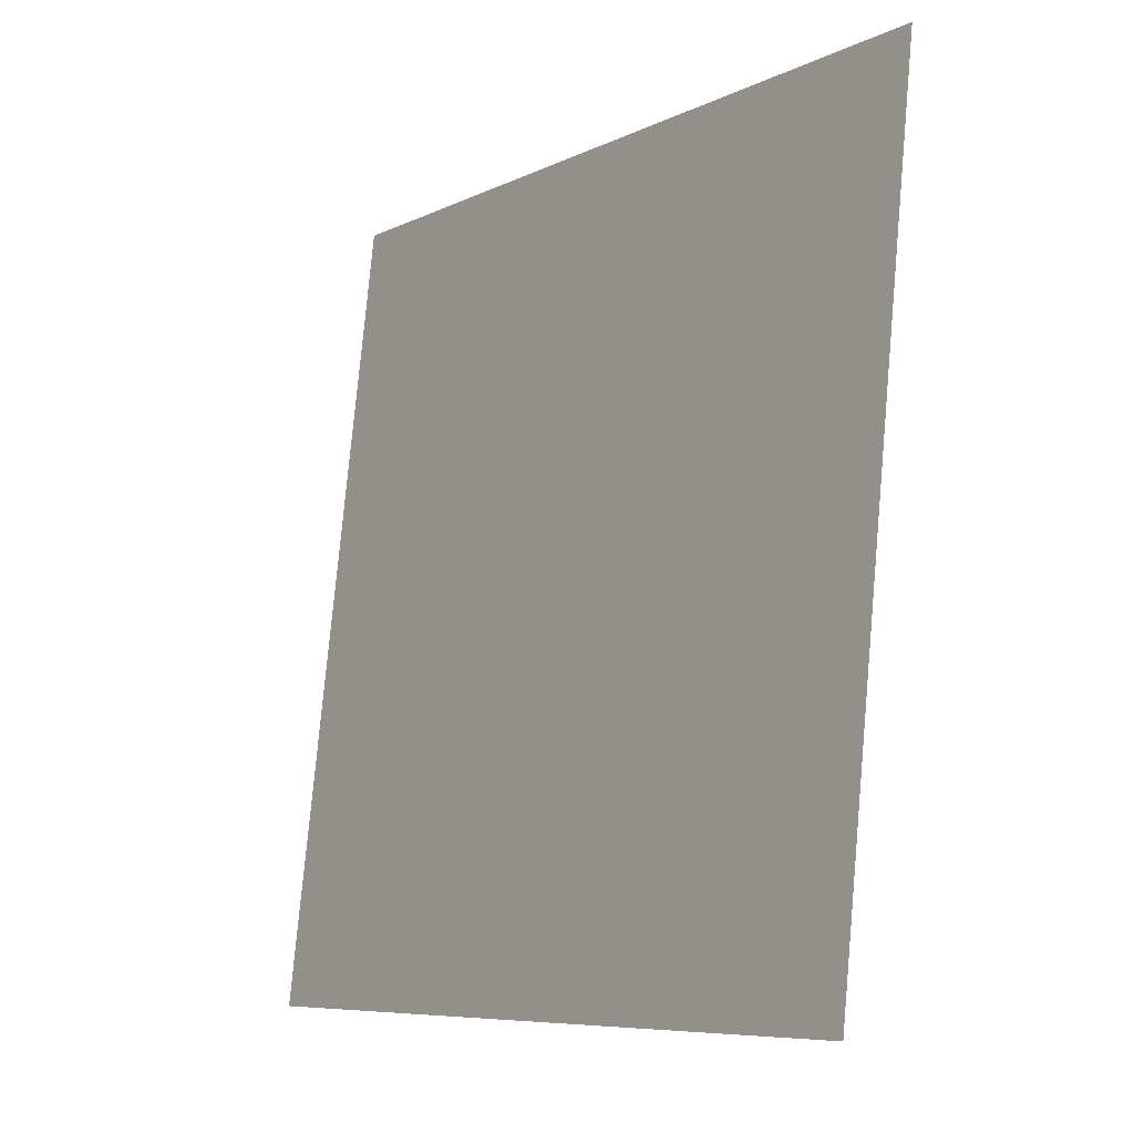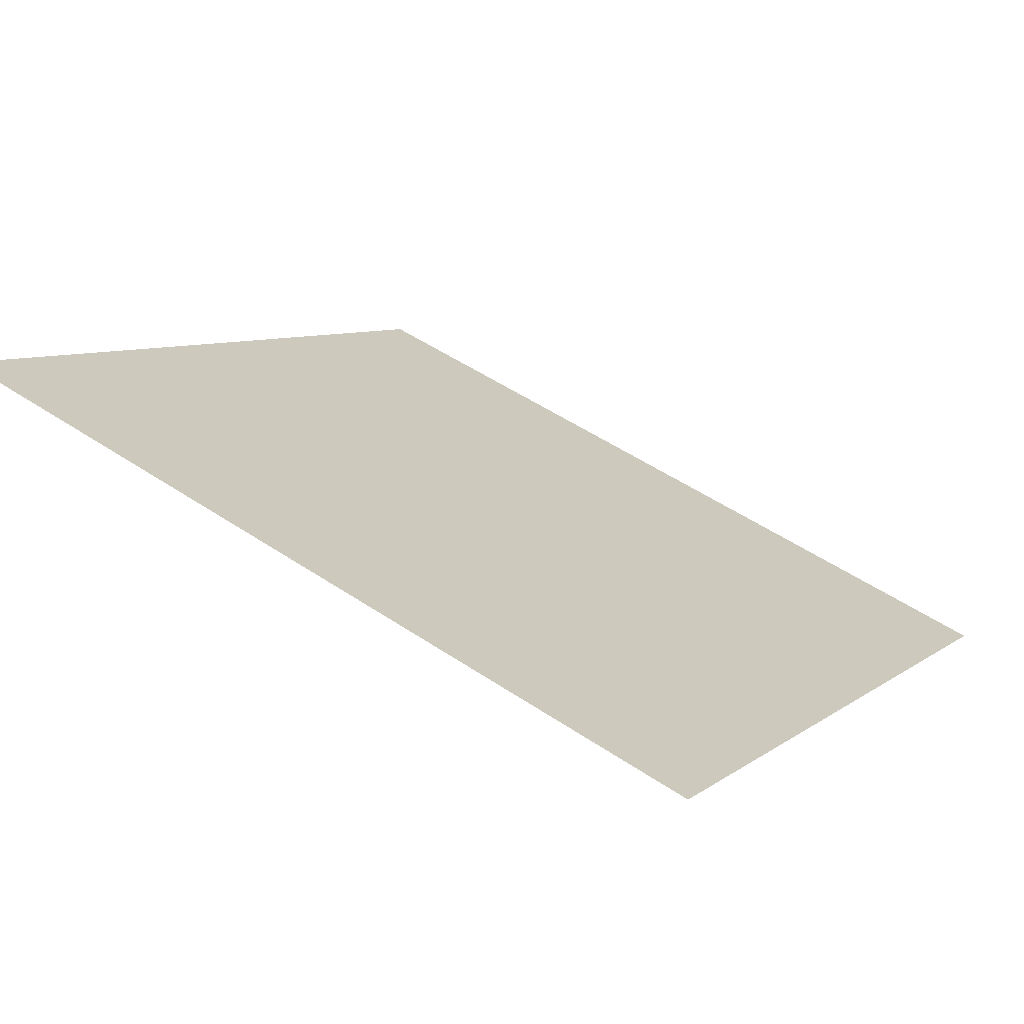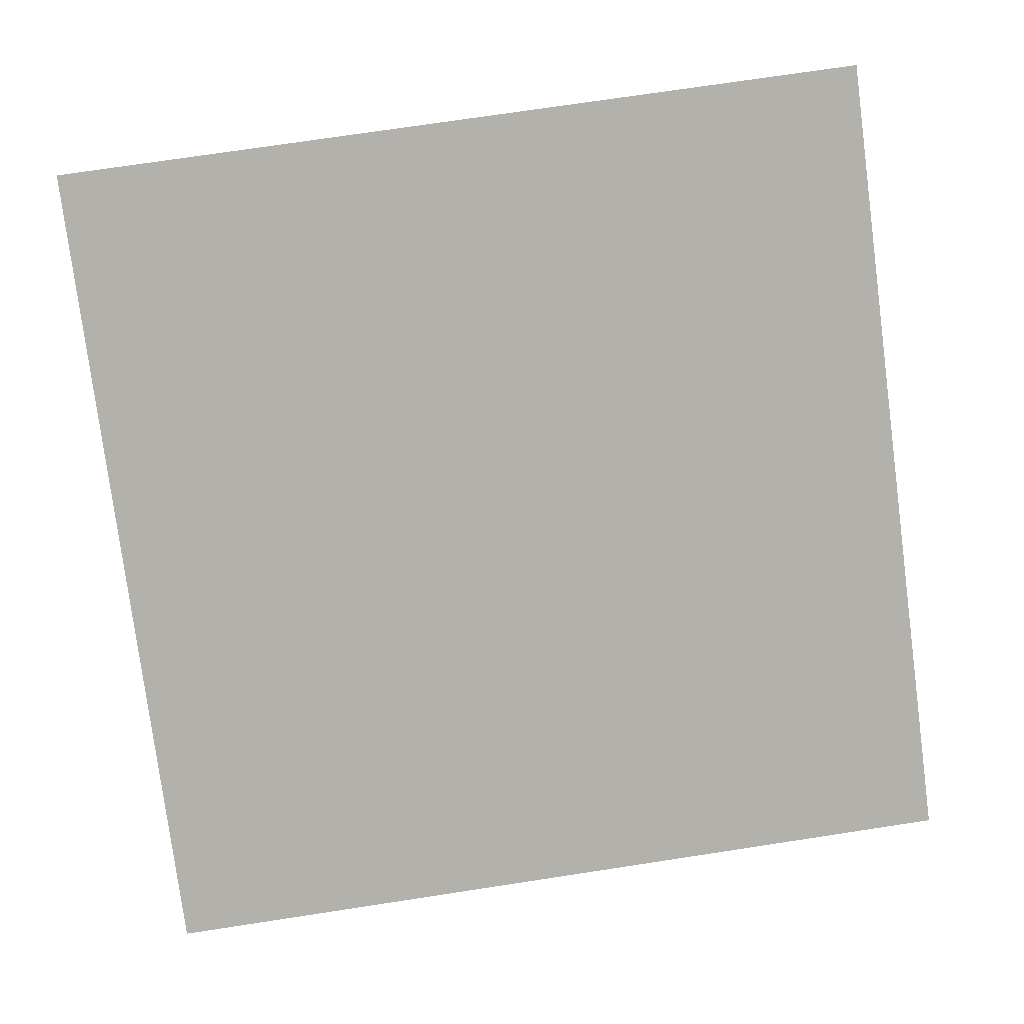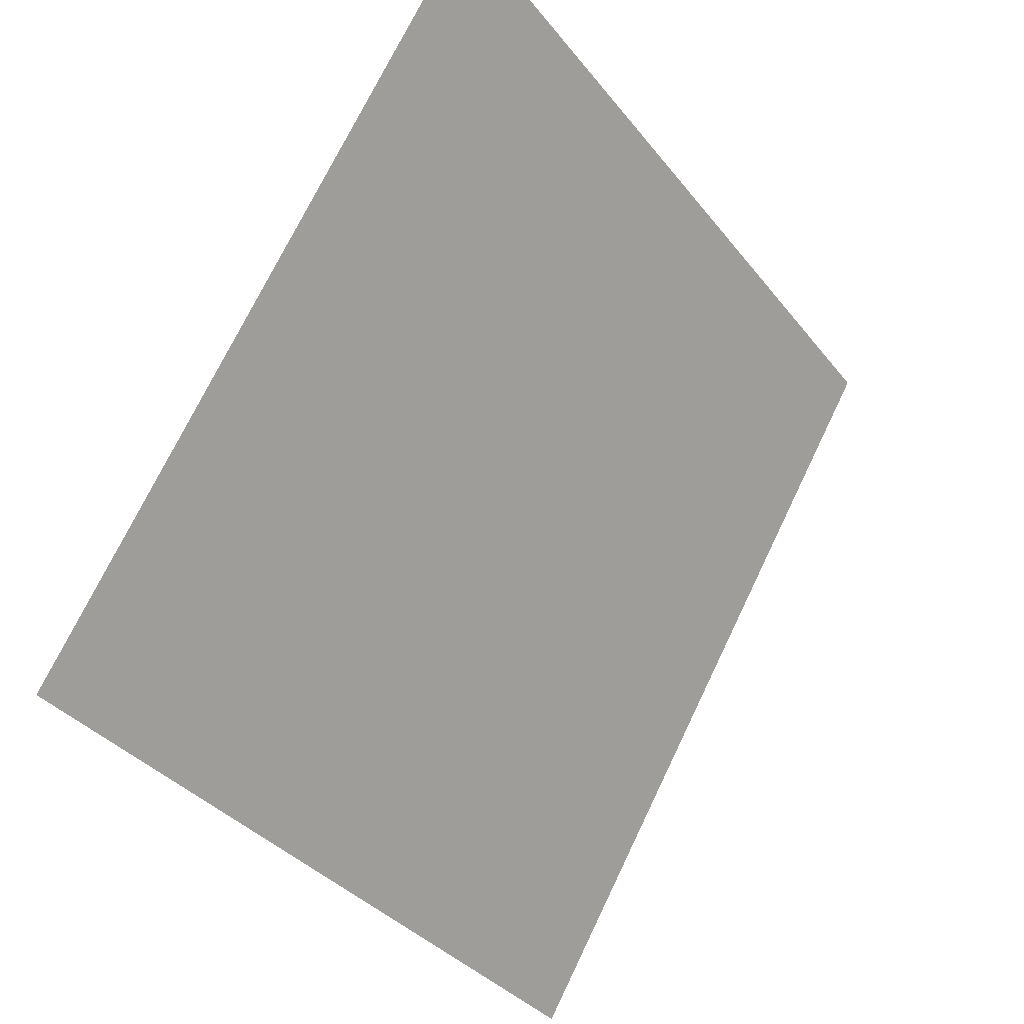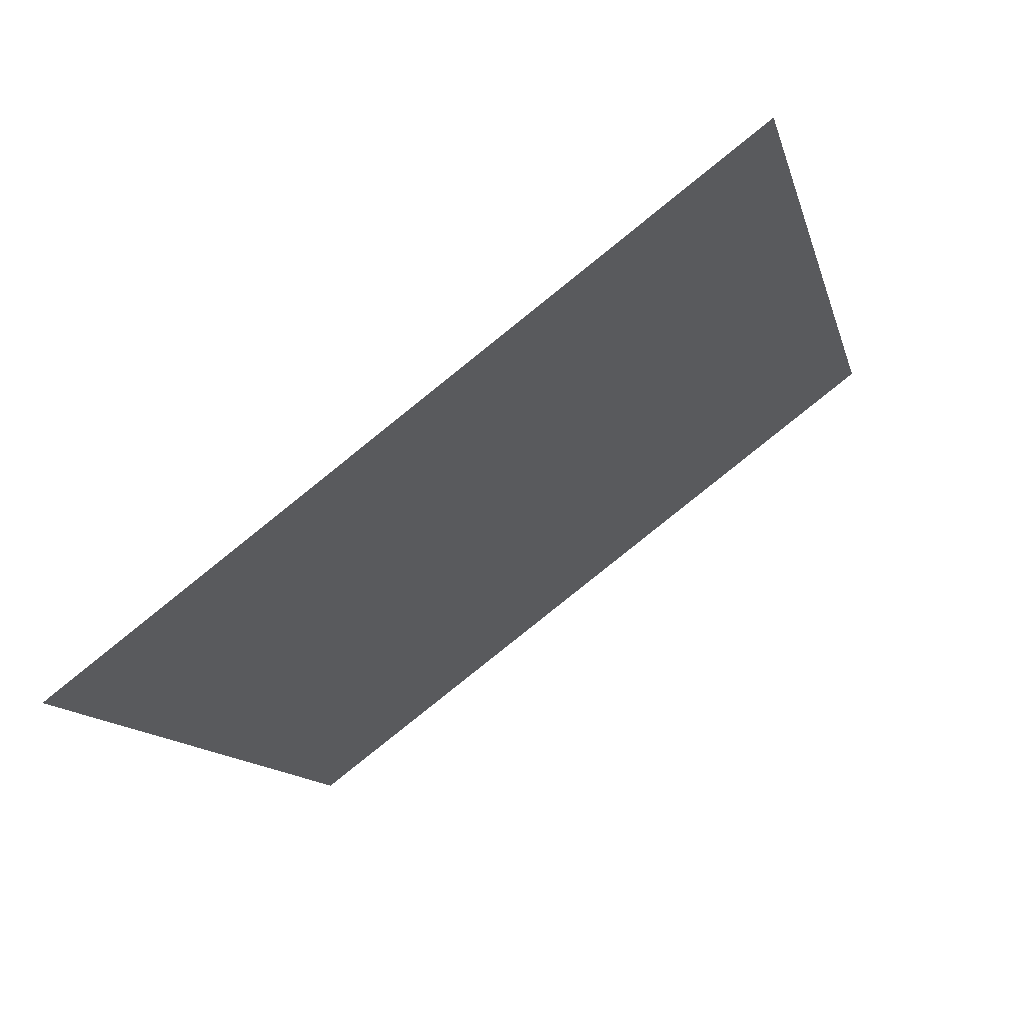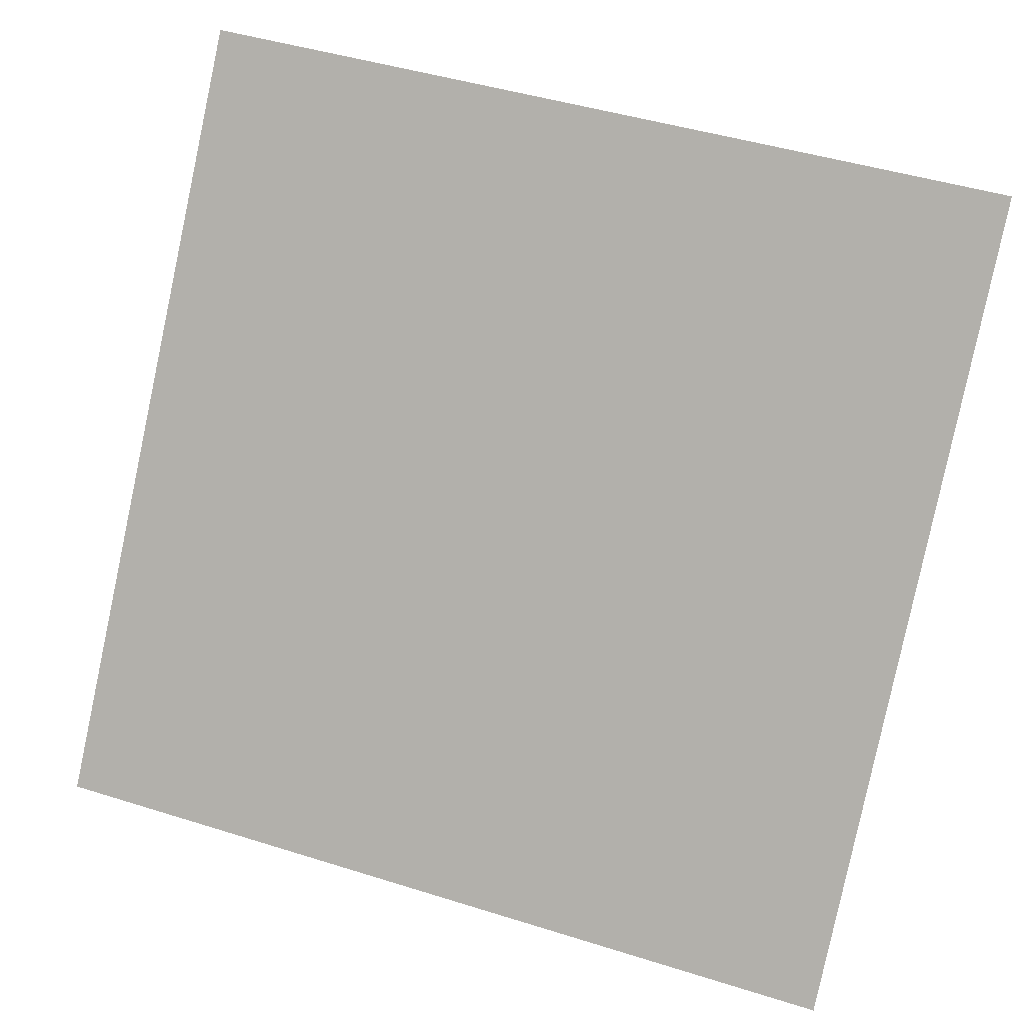
<metadata>
{"format":"obj","ext":"obj","renderer":"f3d","projection":"perspective","resolution":1024,"background":"white","views":[{"elev":78.2,"azim":93.8,"up":"+Z"},{"elev":49.7,"azim":36.3,"up":"+Y"},{"elev":64.7,"azim":172.0,"up":"+Y"},{"elev":73.0,"azim":-65.7,"up":"+Z"},{"elev":-11.0,"azim":-76.1,"up":"+Y"},{"elev":43.7,"azim":18.6,"up":"+Z"}]}
</metadata>
<code>
v 0.2267 0.8985 0.6628
v 0.2202 0.8986 0.6628
v 0.2203 0.9026 0.6681
v 0.2269 0.9024 0.668
f 4 3 2 1

</code>
